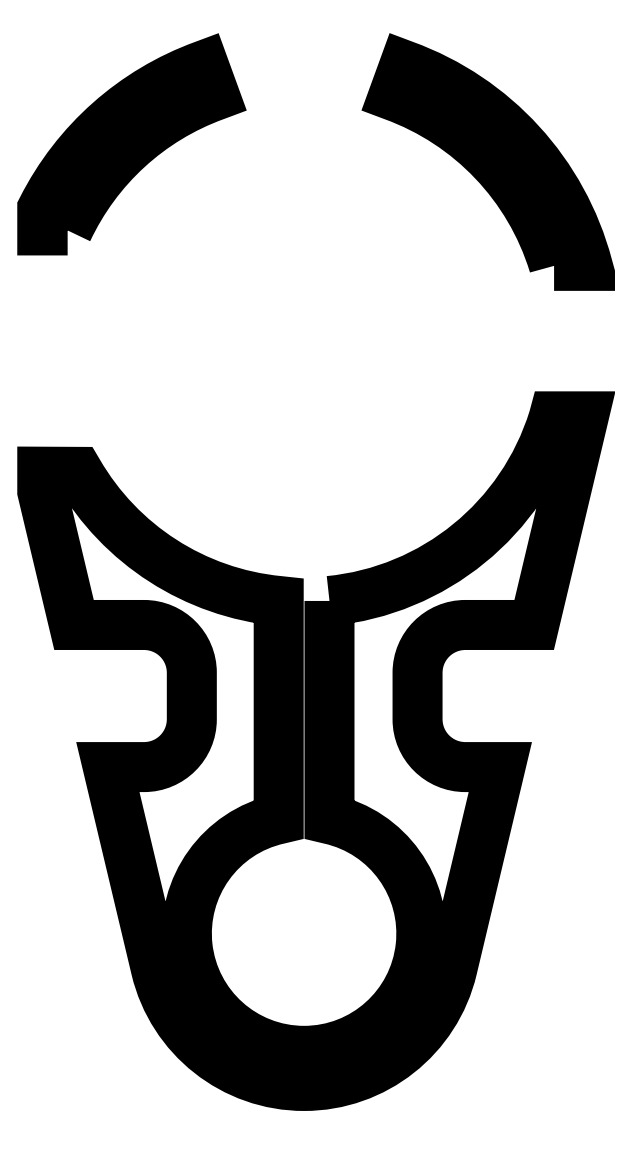
<metadata>
{"format":"dxf","ext":"dxf","renderer":"ezdxf+matplotlib","layout":"modelspace","background":"white","min_lineweight":24,"dpi":150}
</metadata>
<code>
0
SECTION
2
ENTITIES
0
INSERT
2
PART__FEATURE_CS002
8
0
10
0
20
0
30
0
0
ENDSEC
0
EOF

</code>
